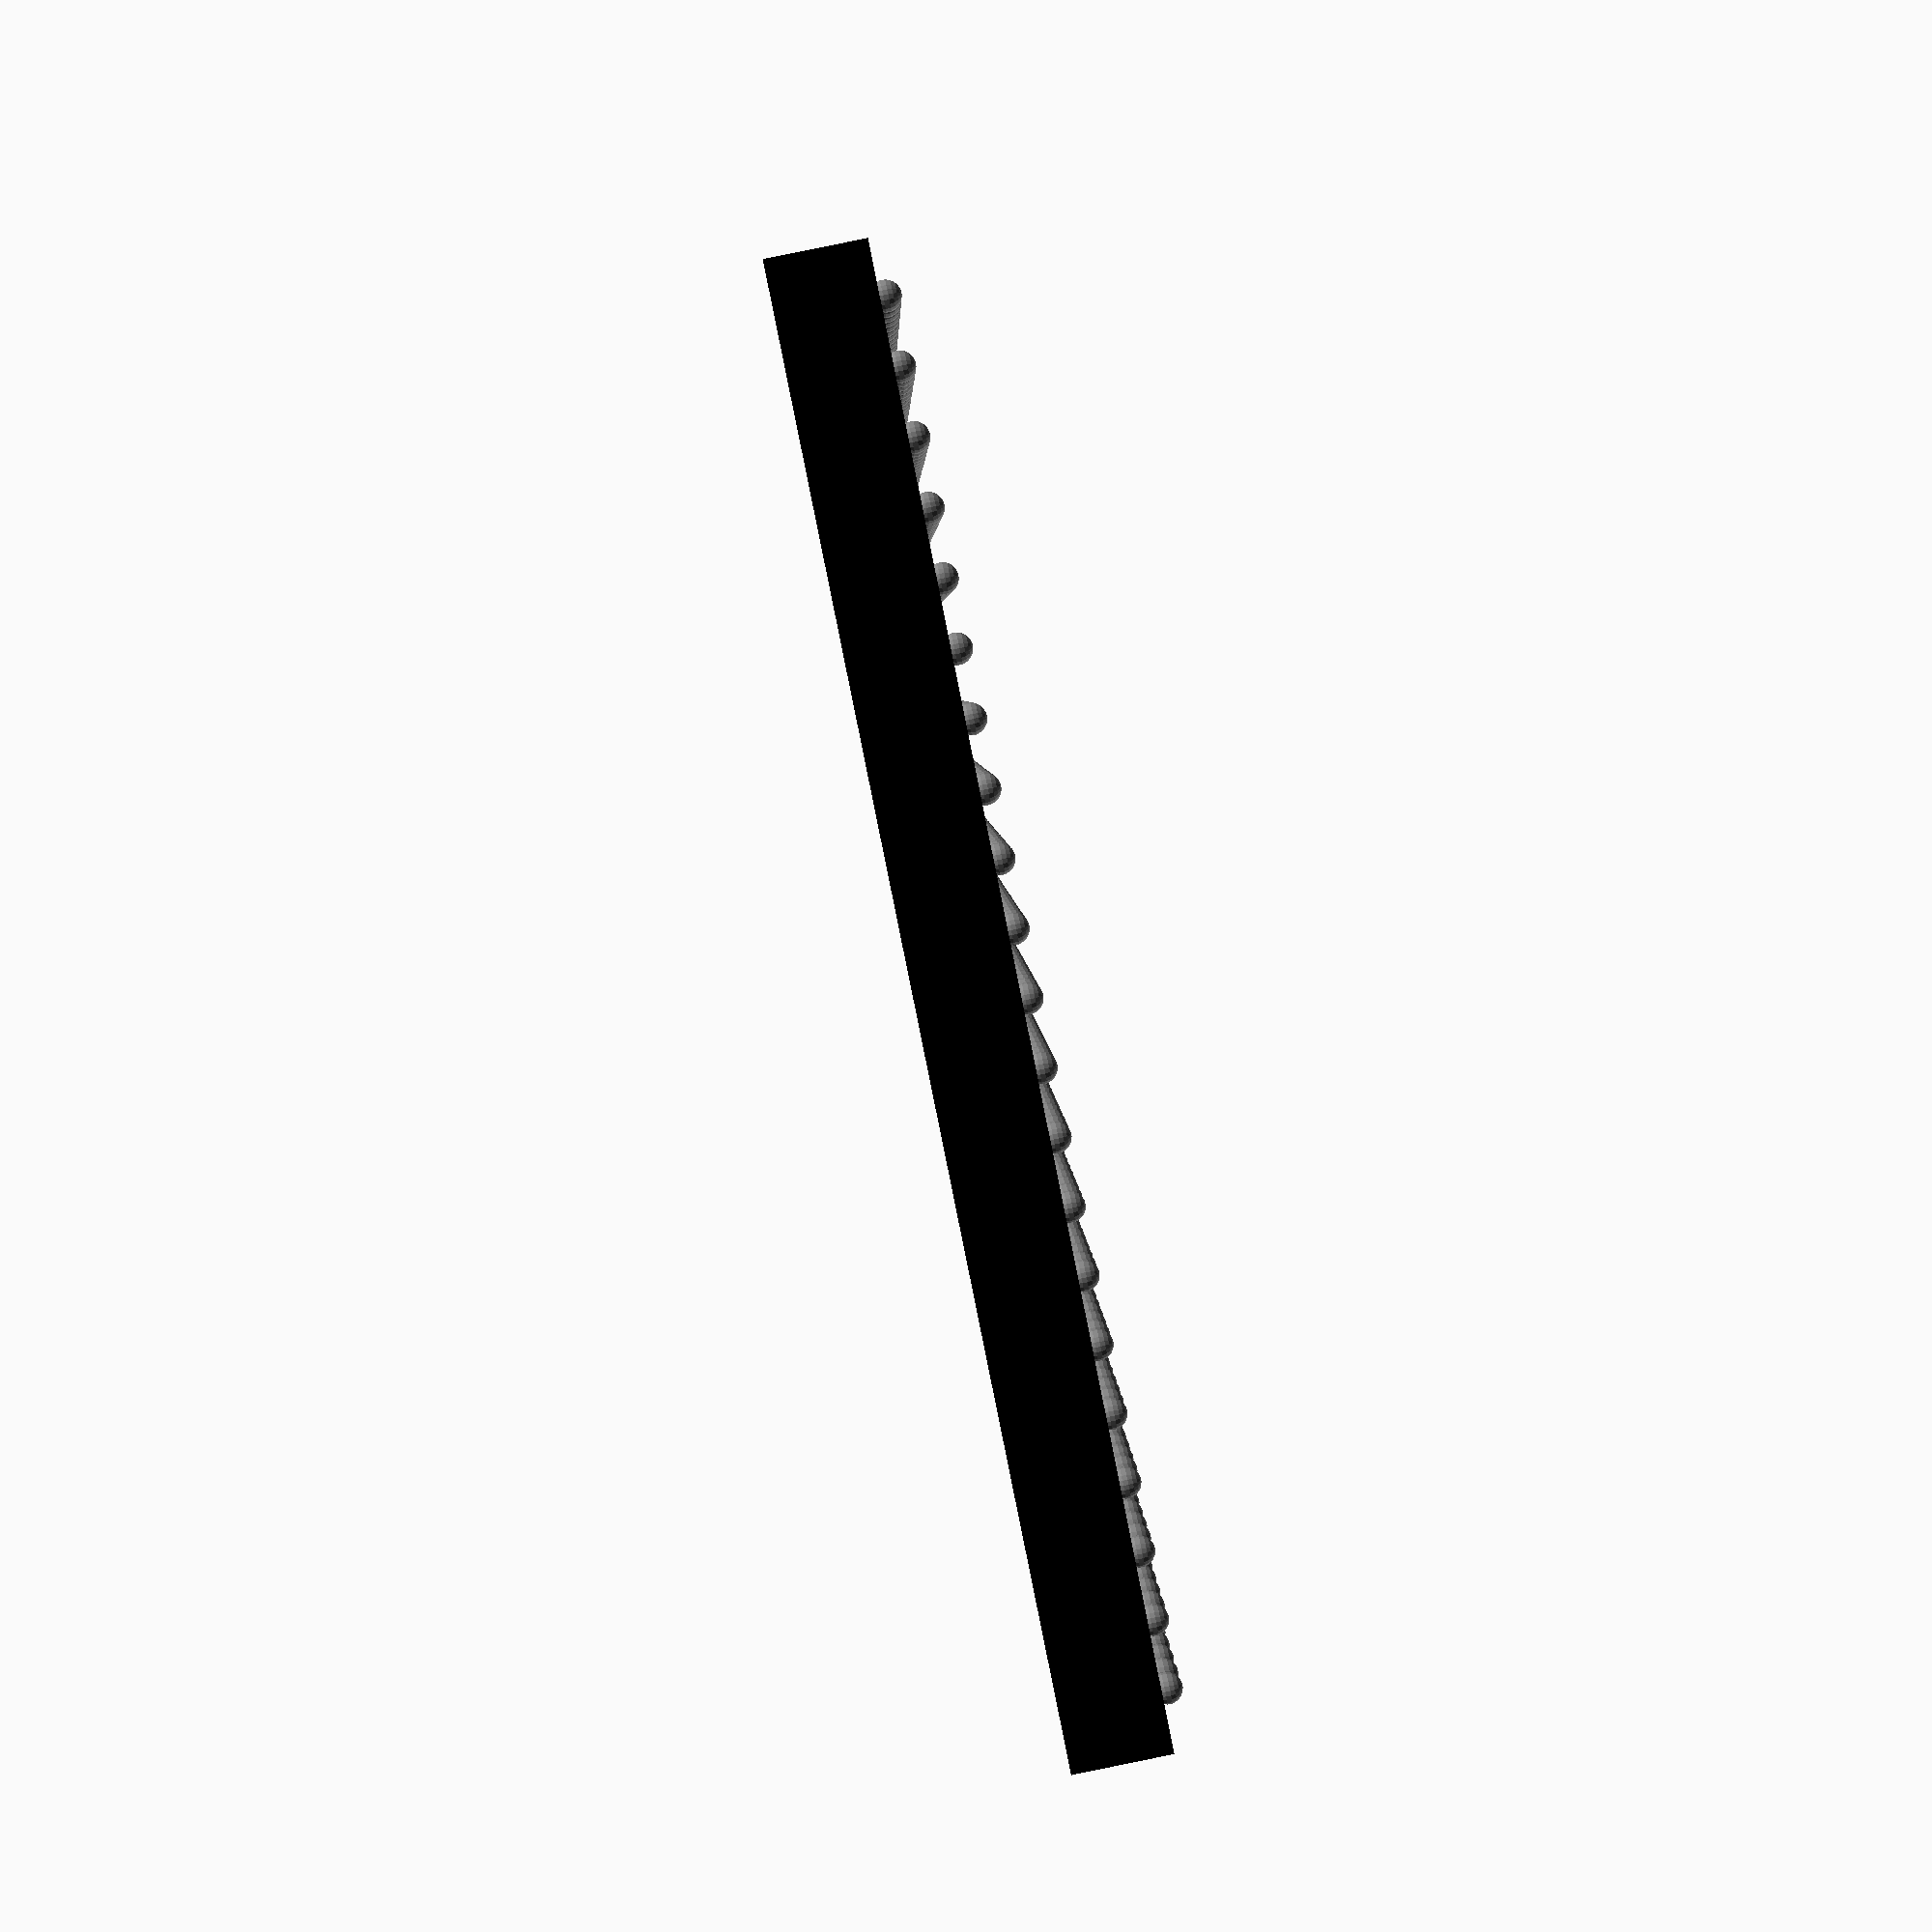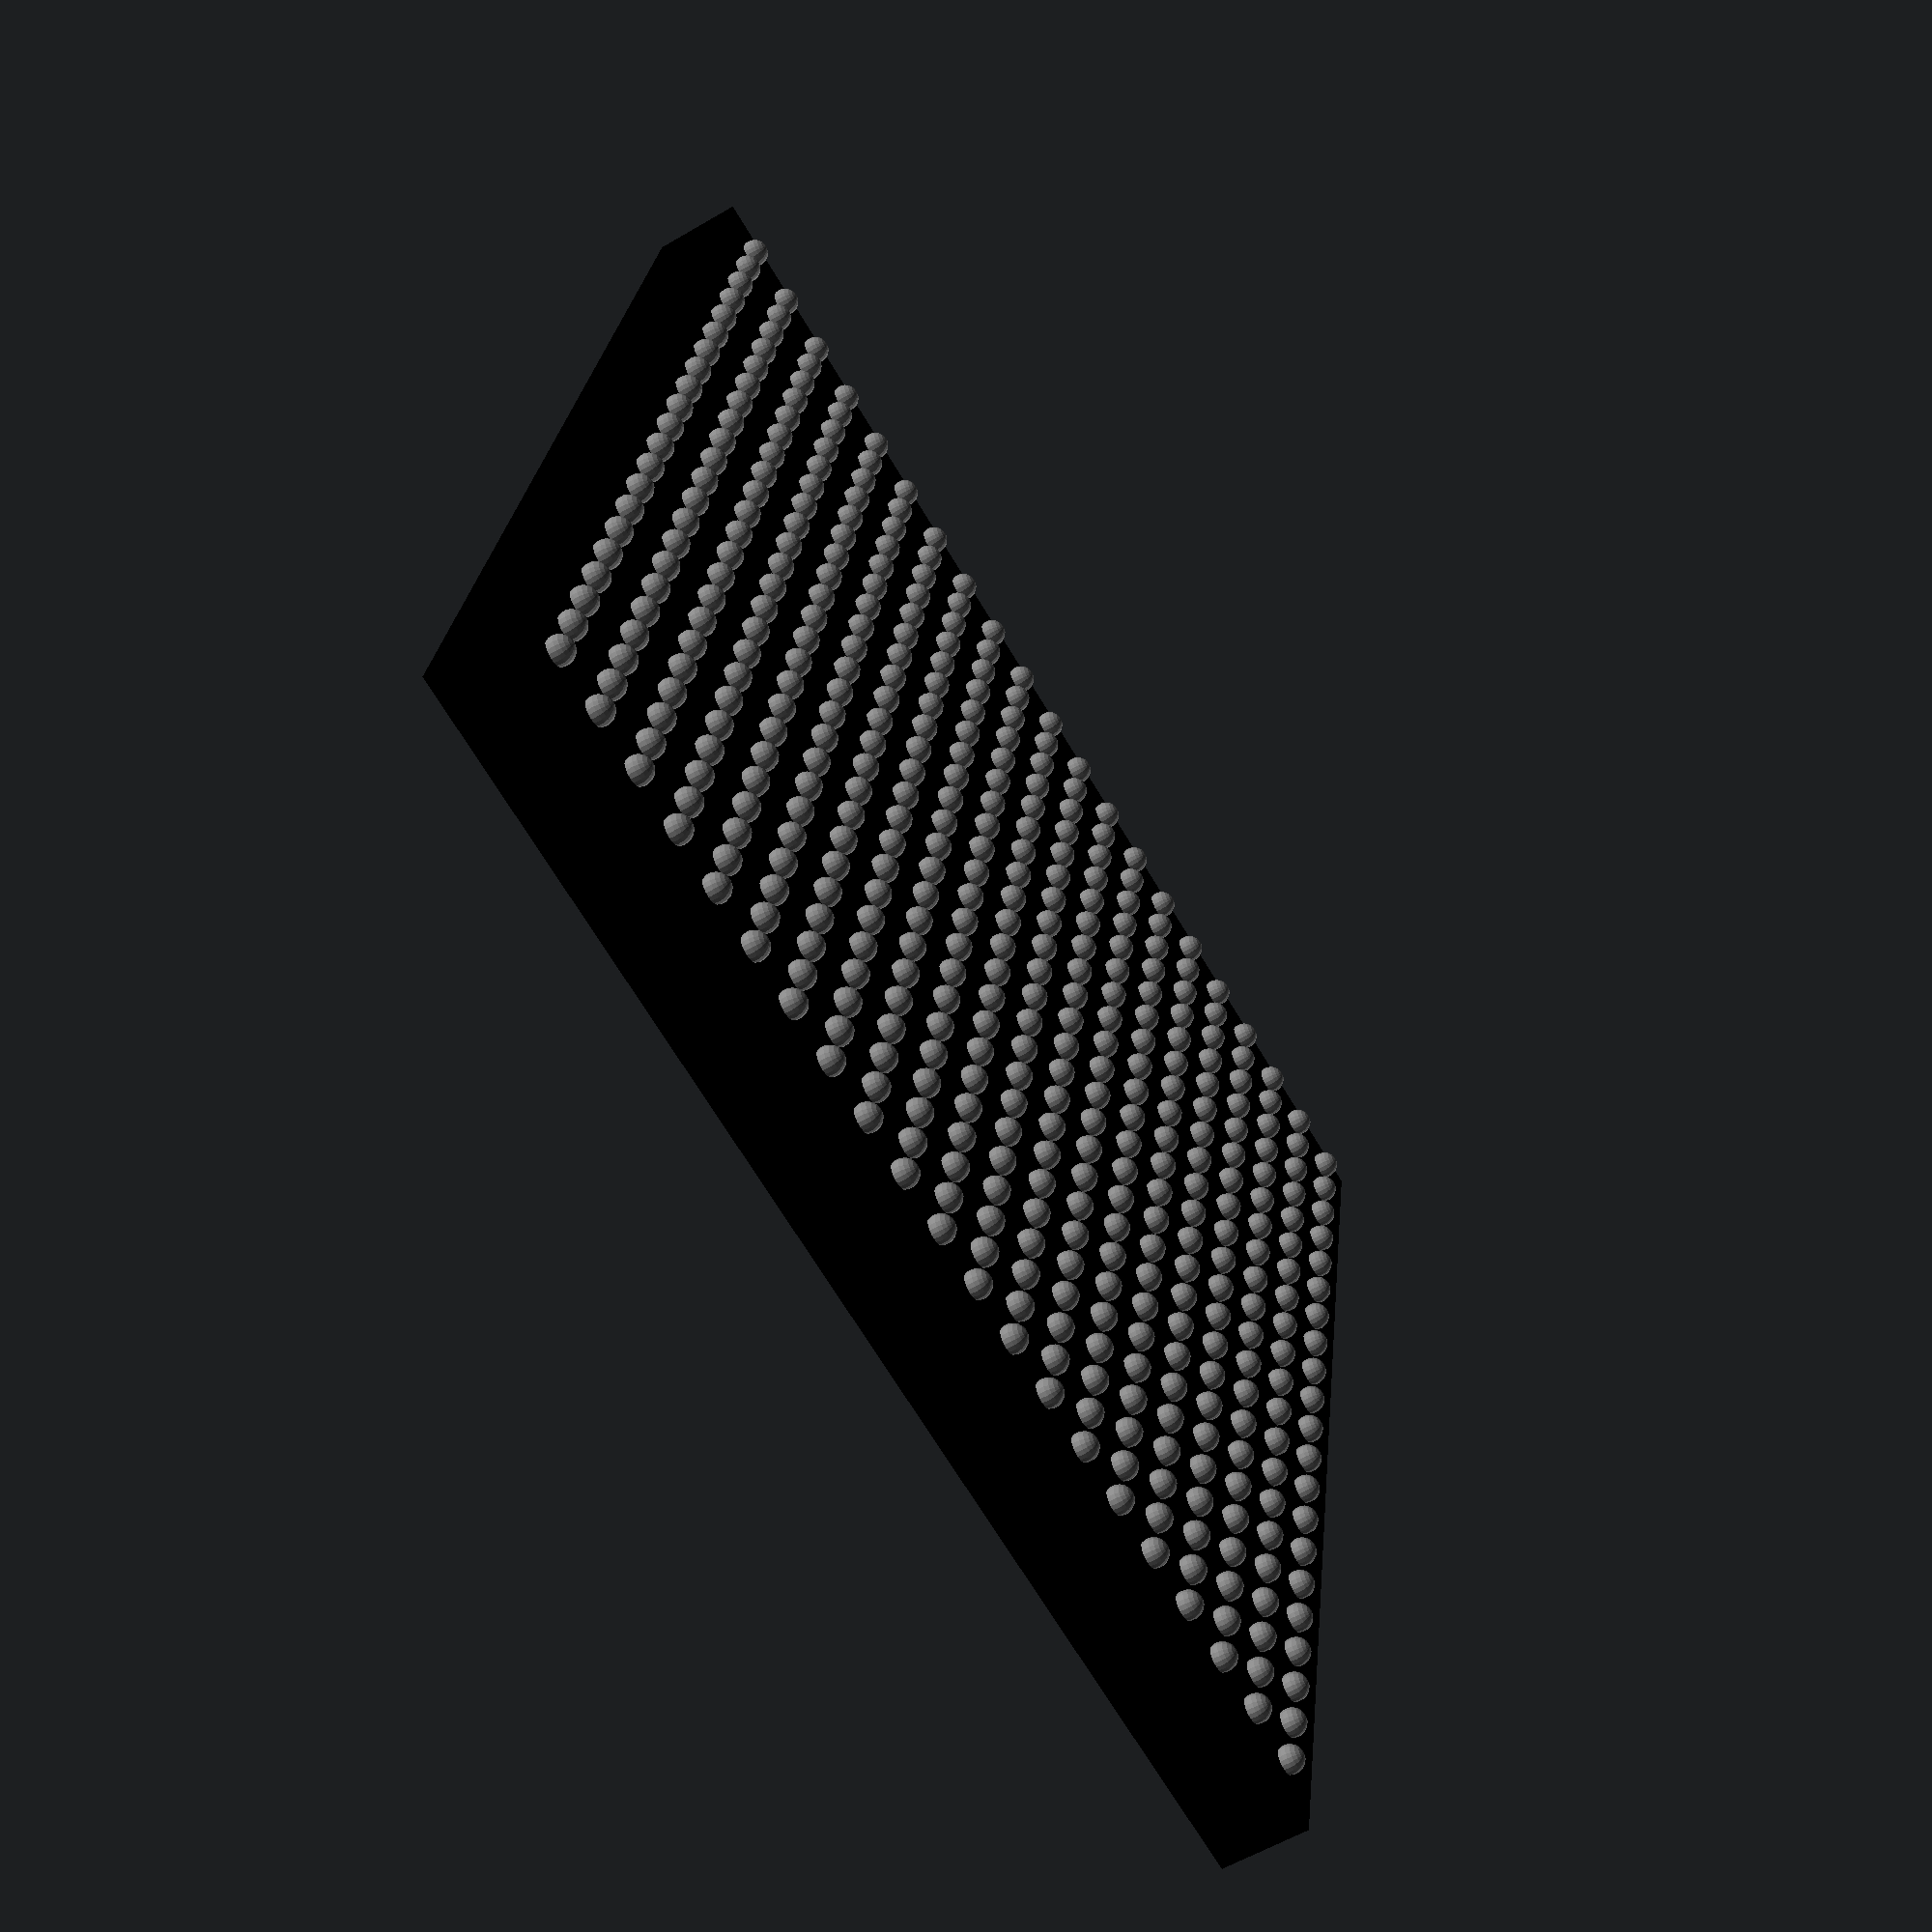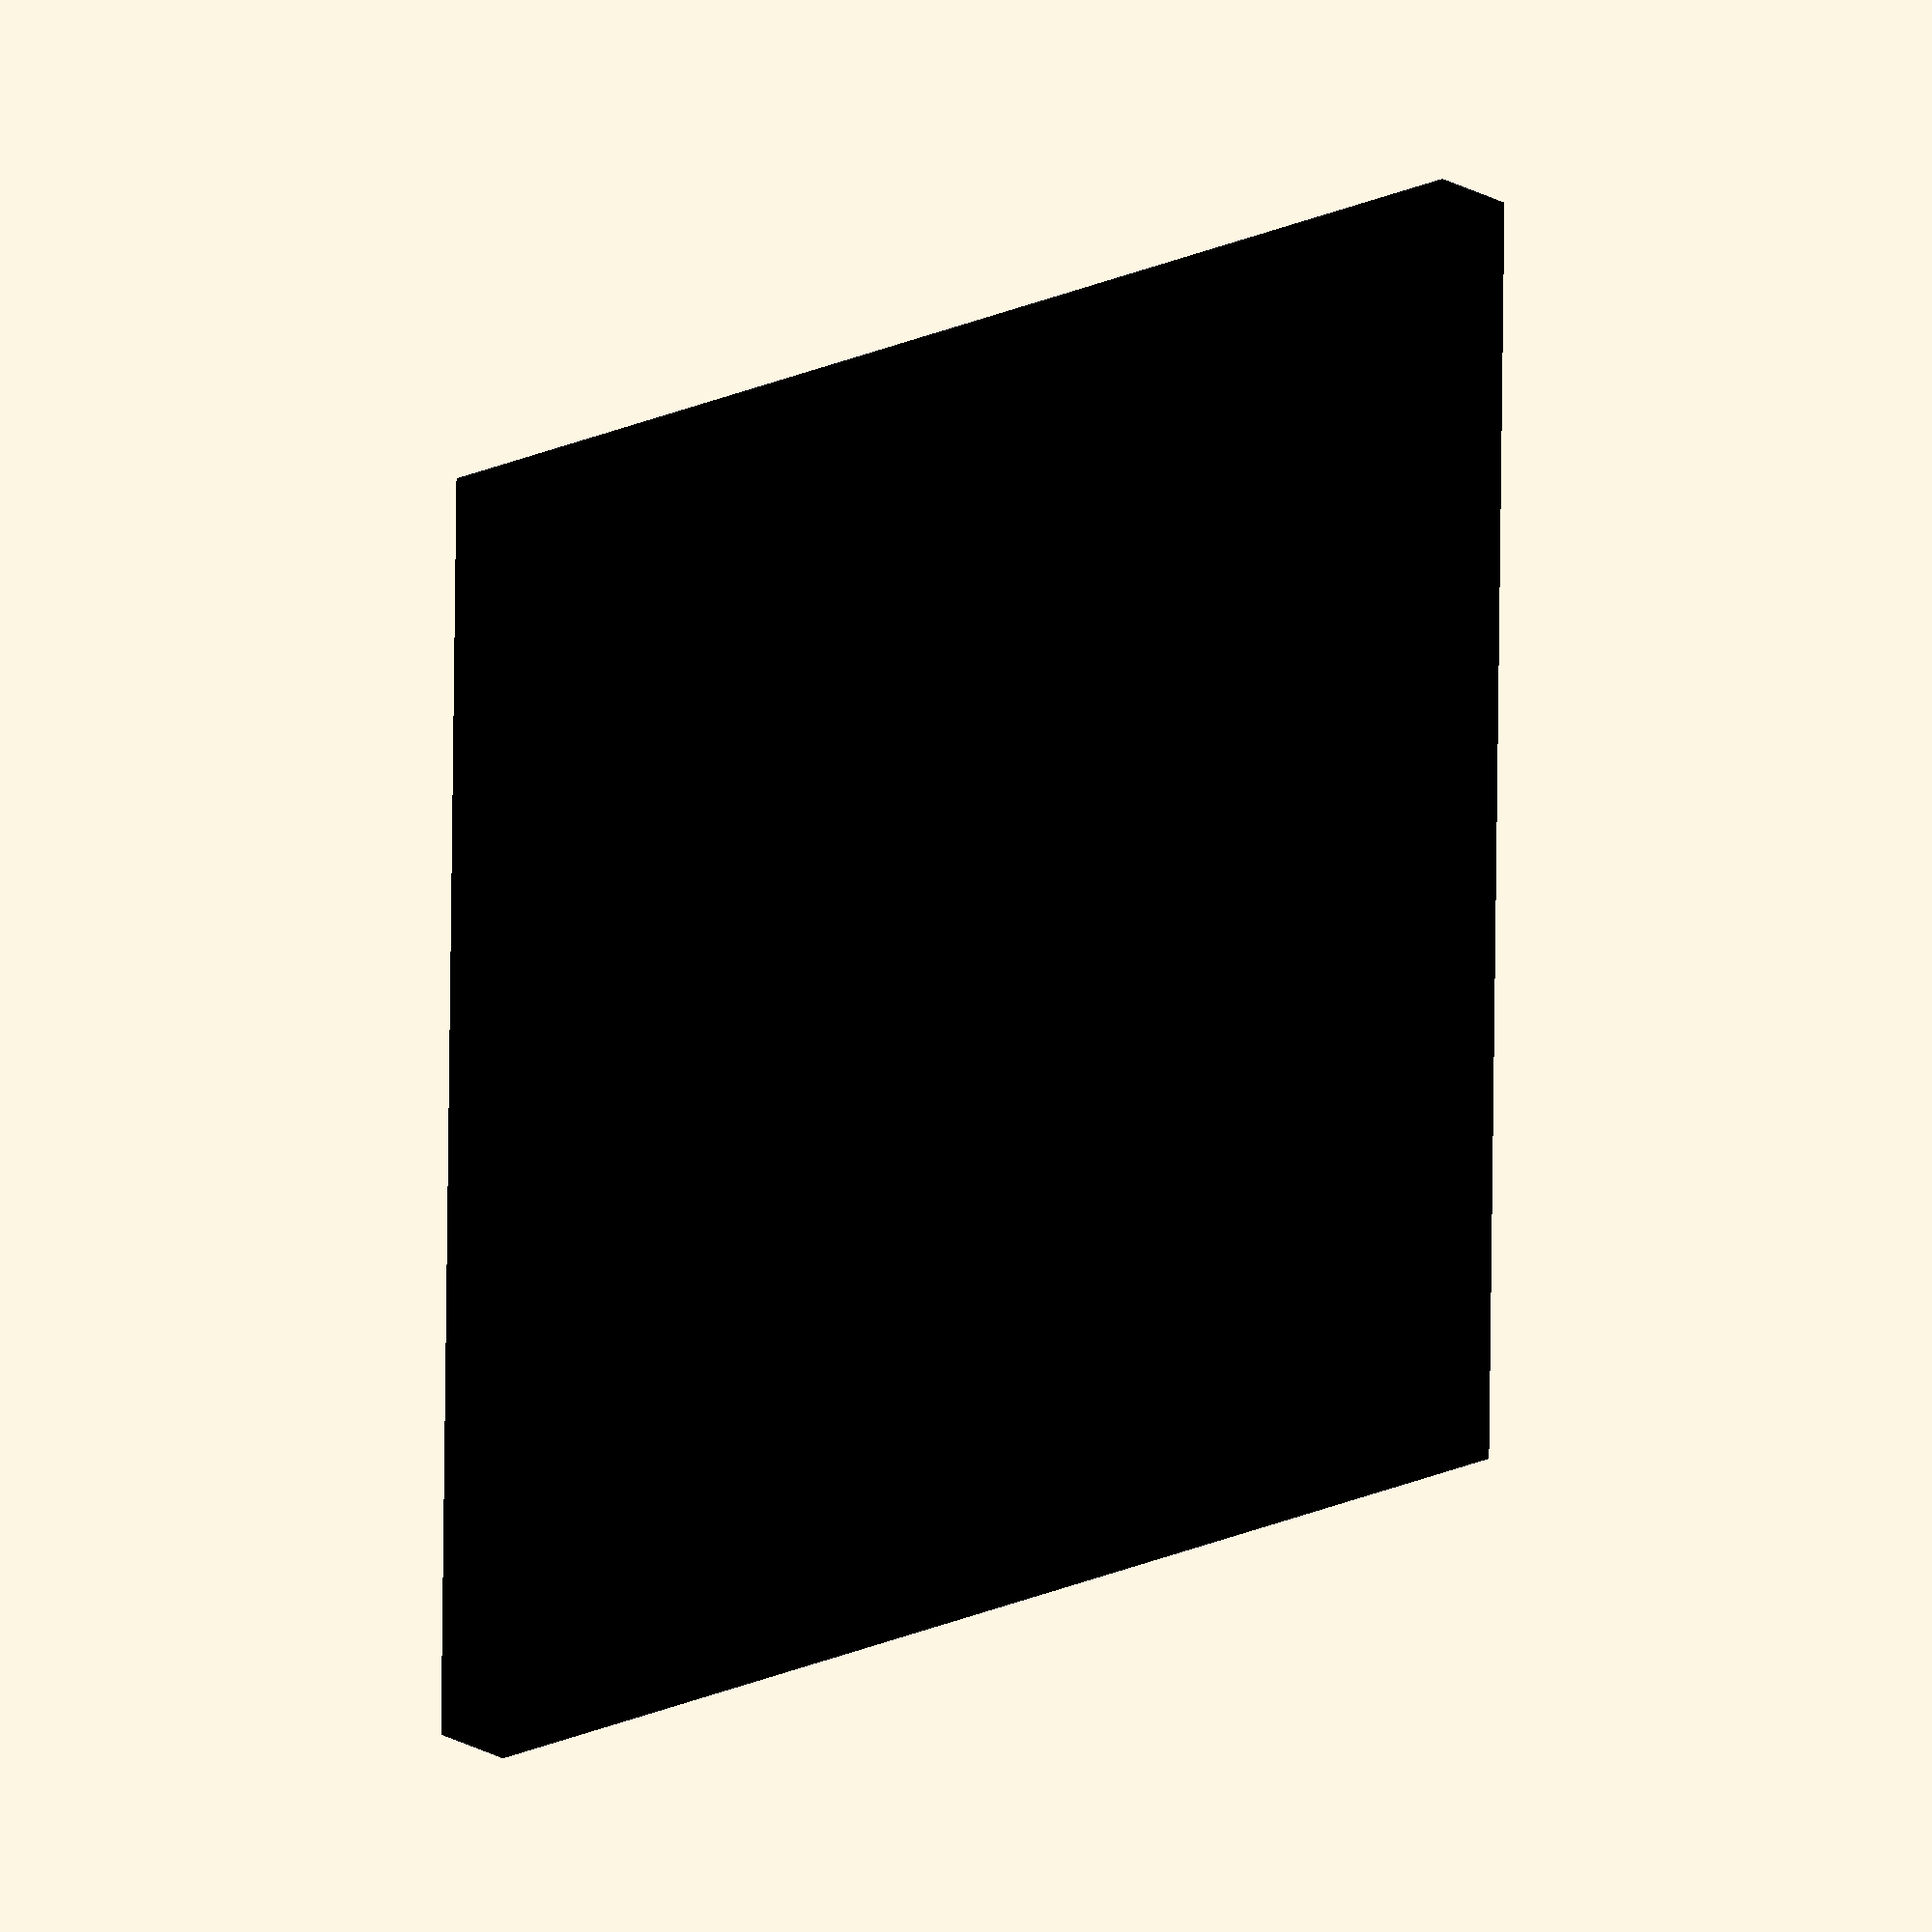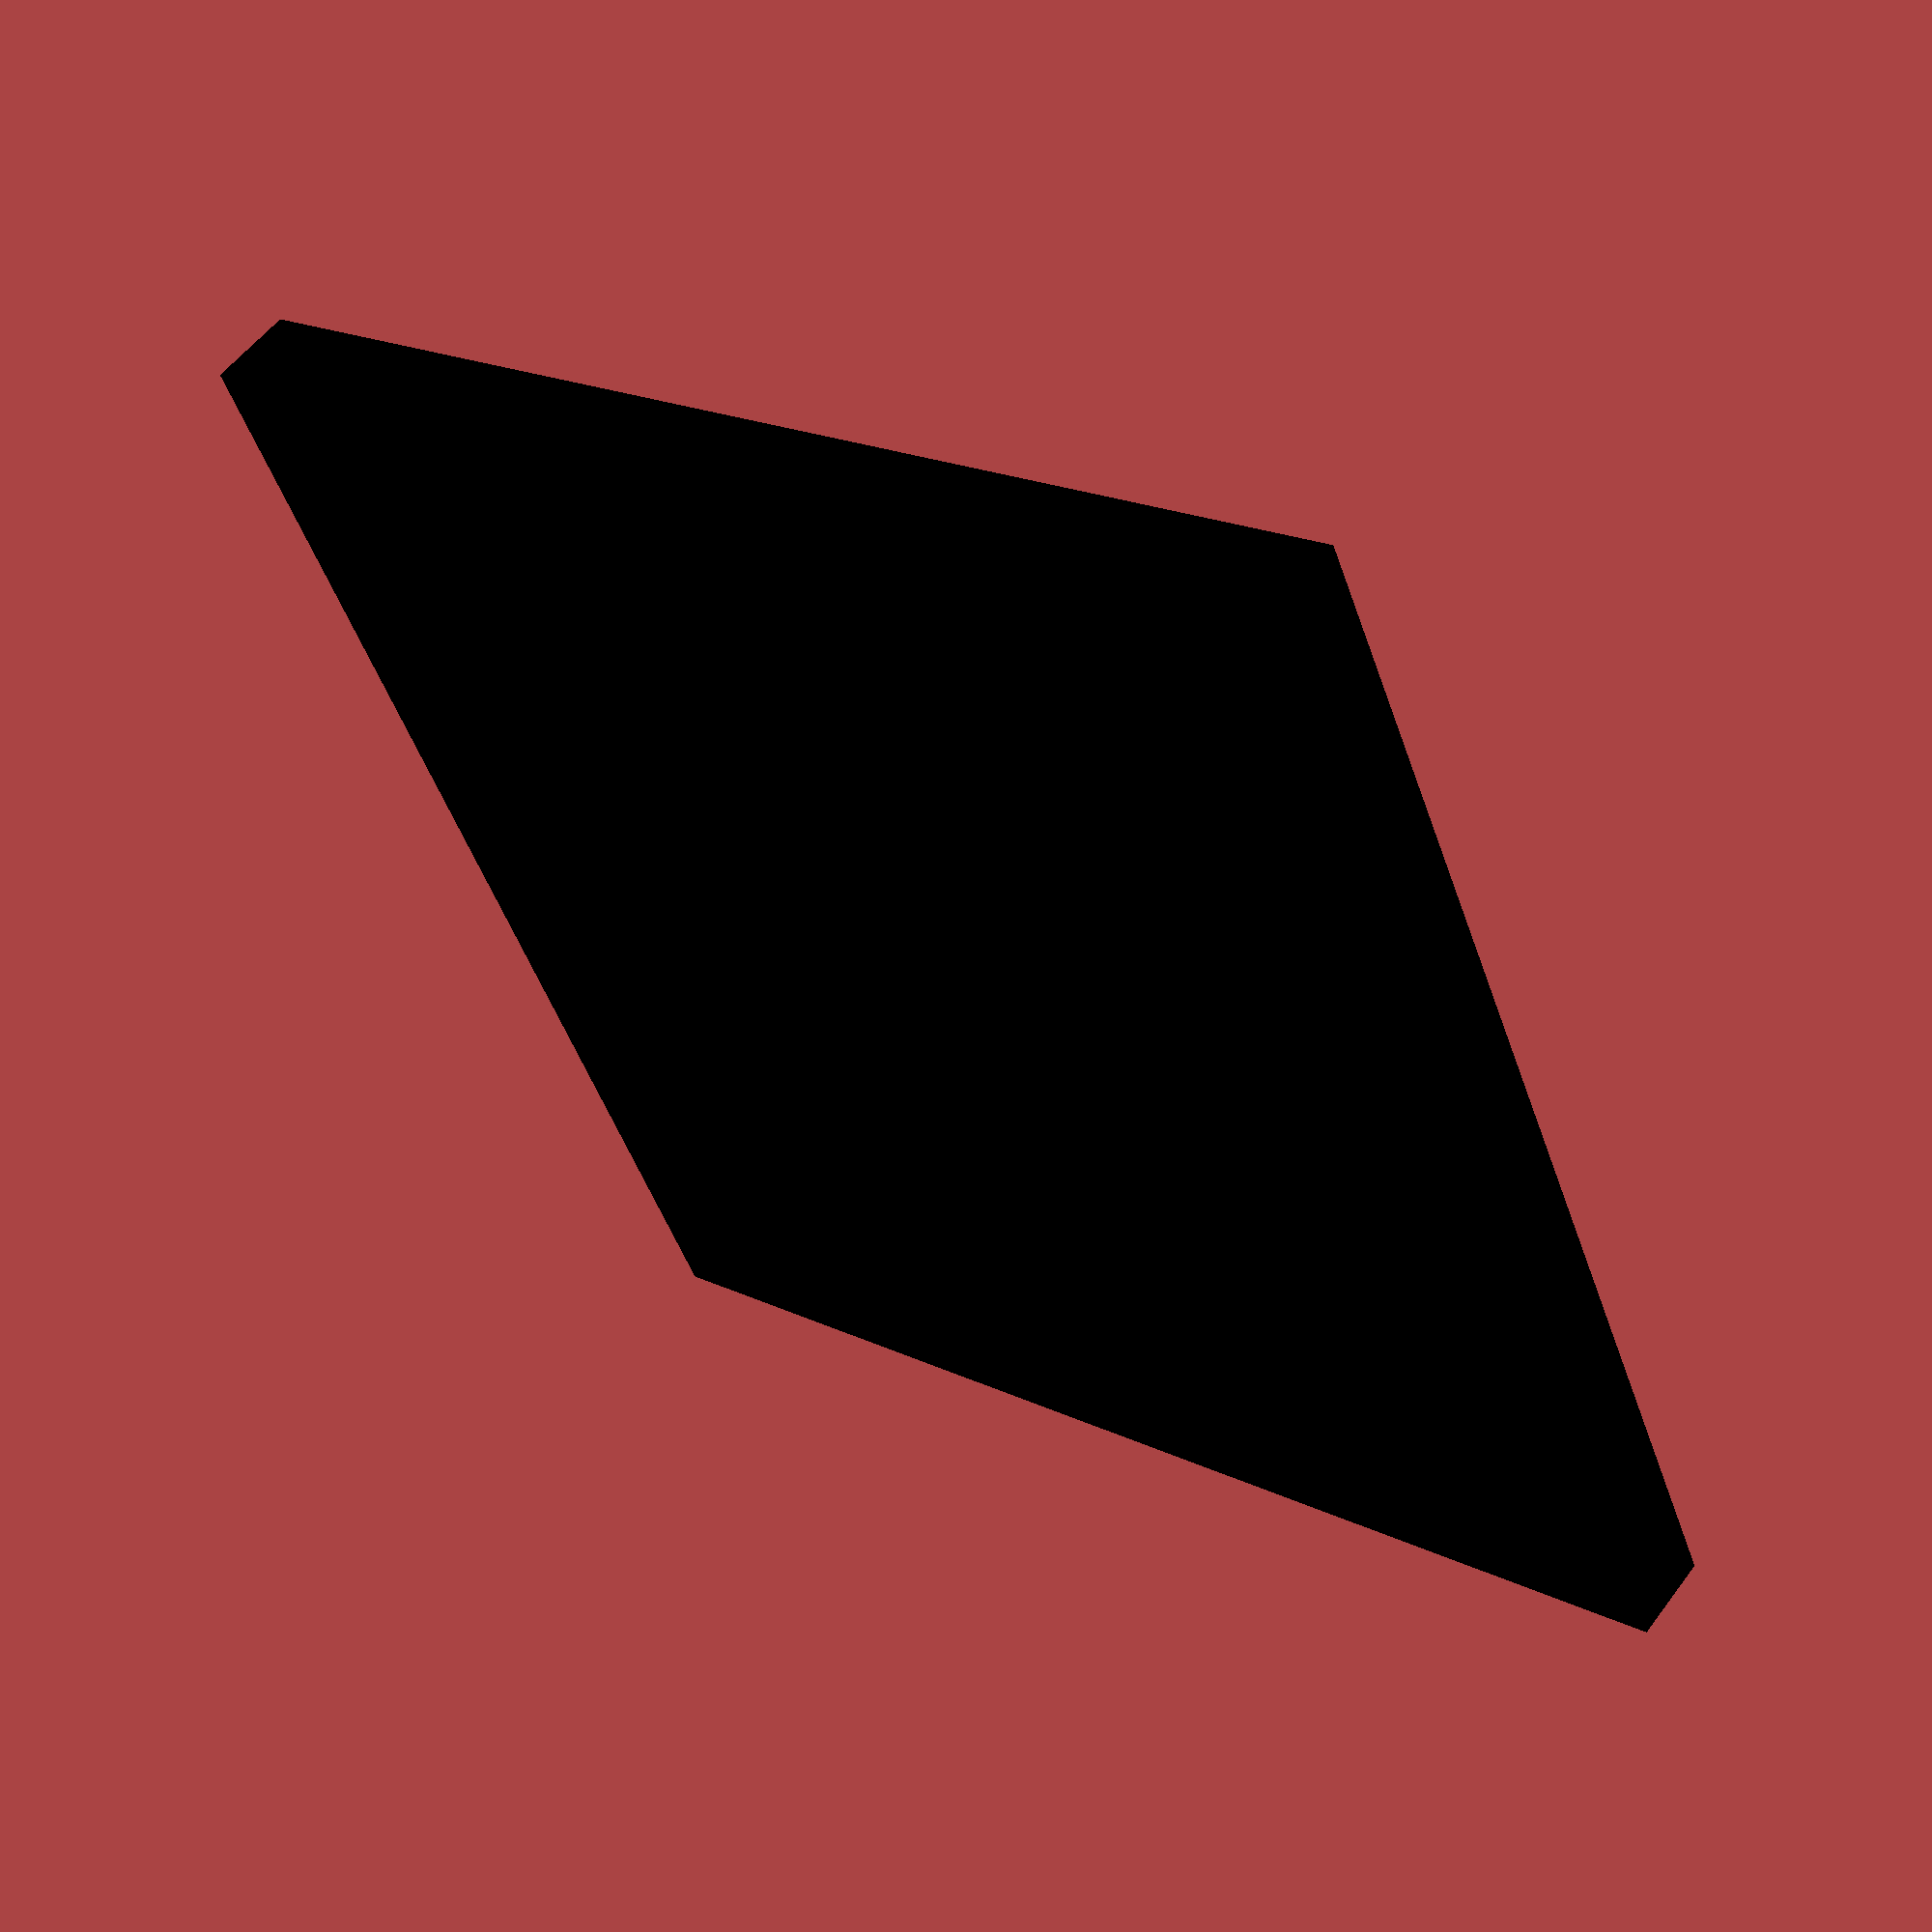
<openscad>
e = 0.65;
radius = 0.3/2;
color ("gray") {
    for(j=[0:20]) 
        {
        for (i = [0:20]){
            translate([i*e,j*e,radius]) {
                sphere(r = radius, $fn=20, center=true);
                }
       }
    }
}

color ("black") {
    translate([-0.5,-0.5,0.21]) {        
        cube( [14,14,0.96] );
    }
}

</openscad>
<views>
elev=92.4 azim=185.9 roll=101.5 proj=p view=wireframe
elev=237.4 azim=79.8 roll=58.4 proj=p view=wireframe
elev=339.3 azim=90.9 roll=317.5 proj=o view=solid
elev=124.4 azim=156.8 roll=143.9 proj=p view=wireframe
</views>
